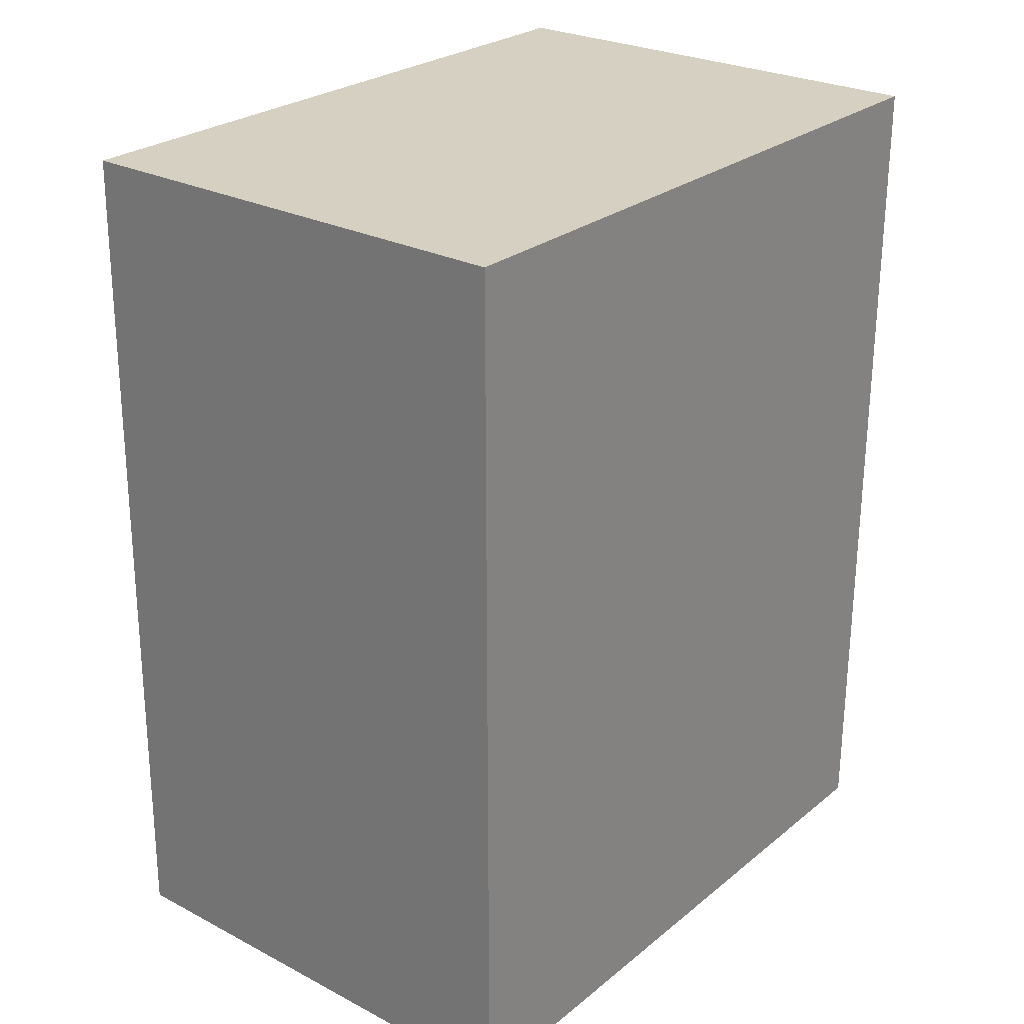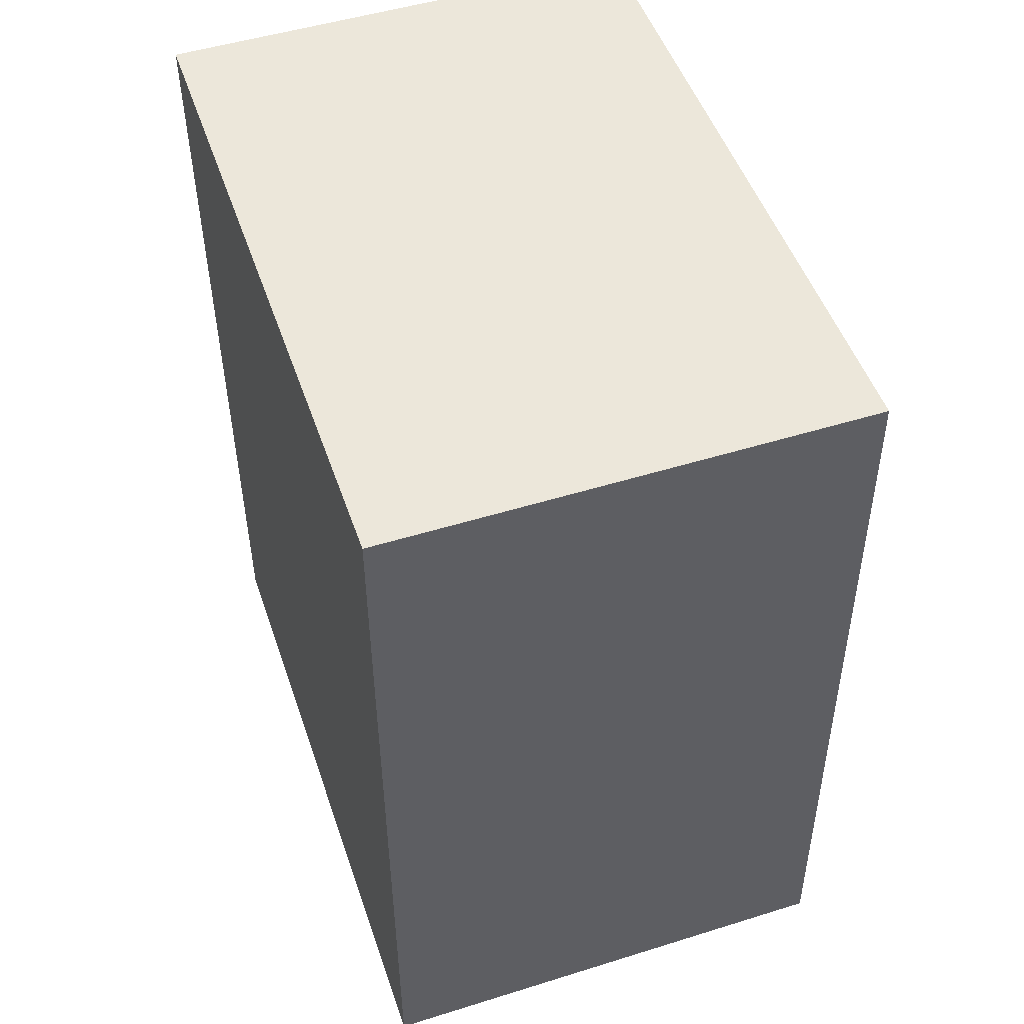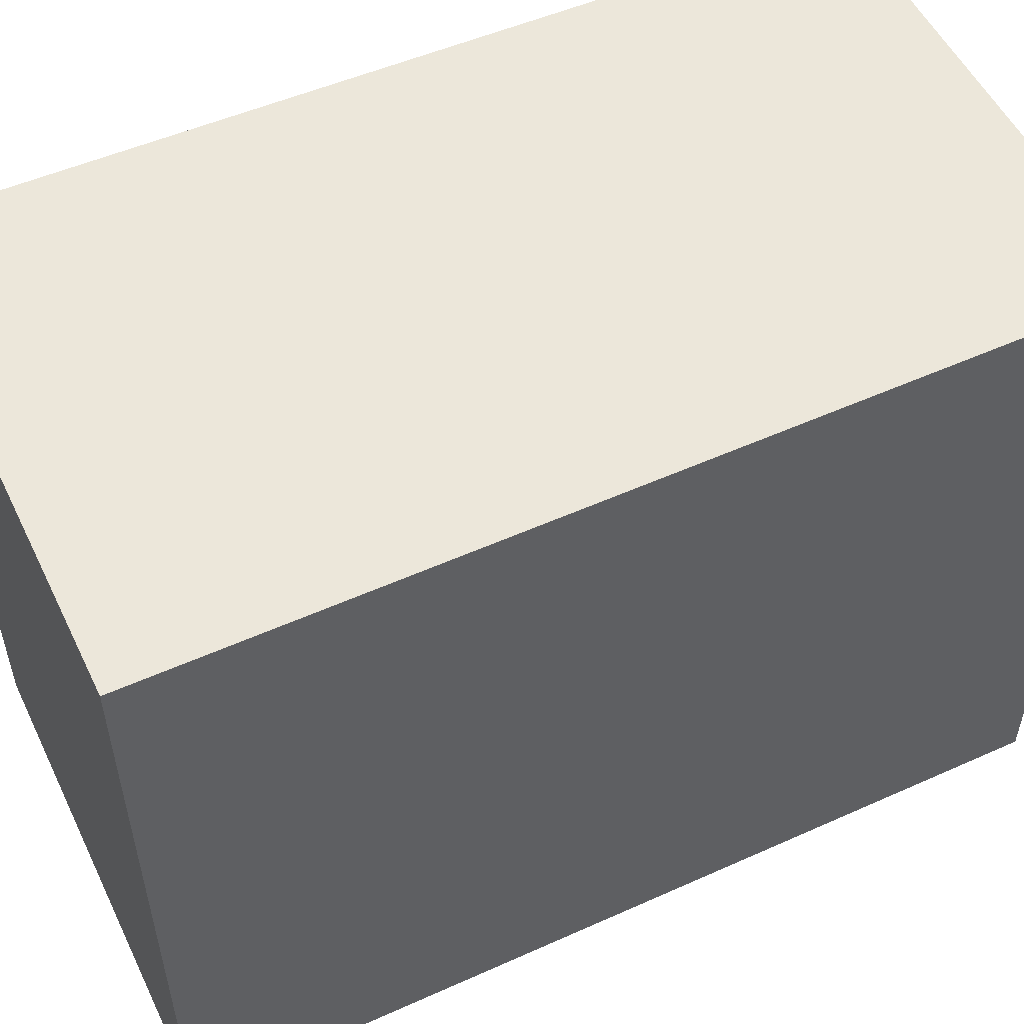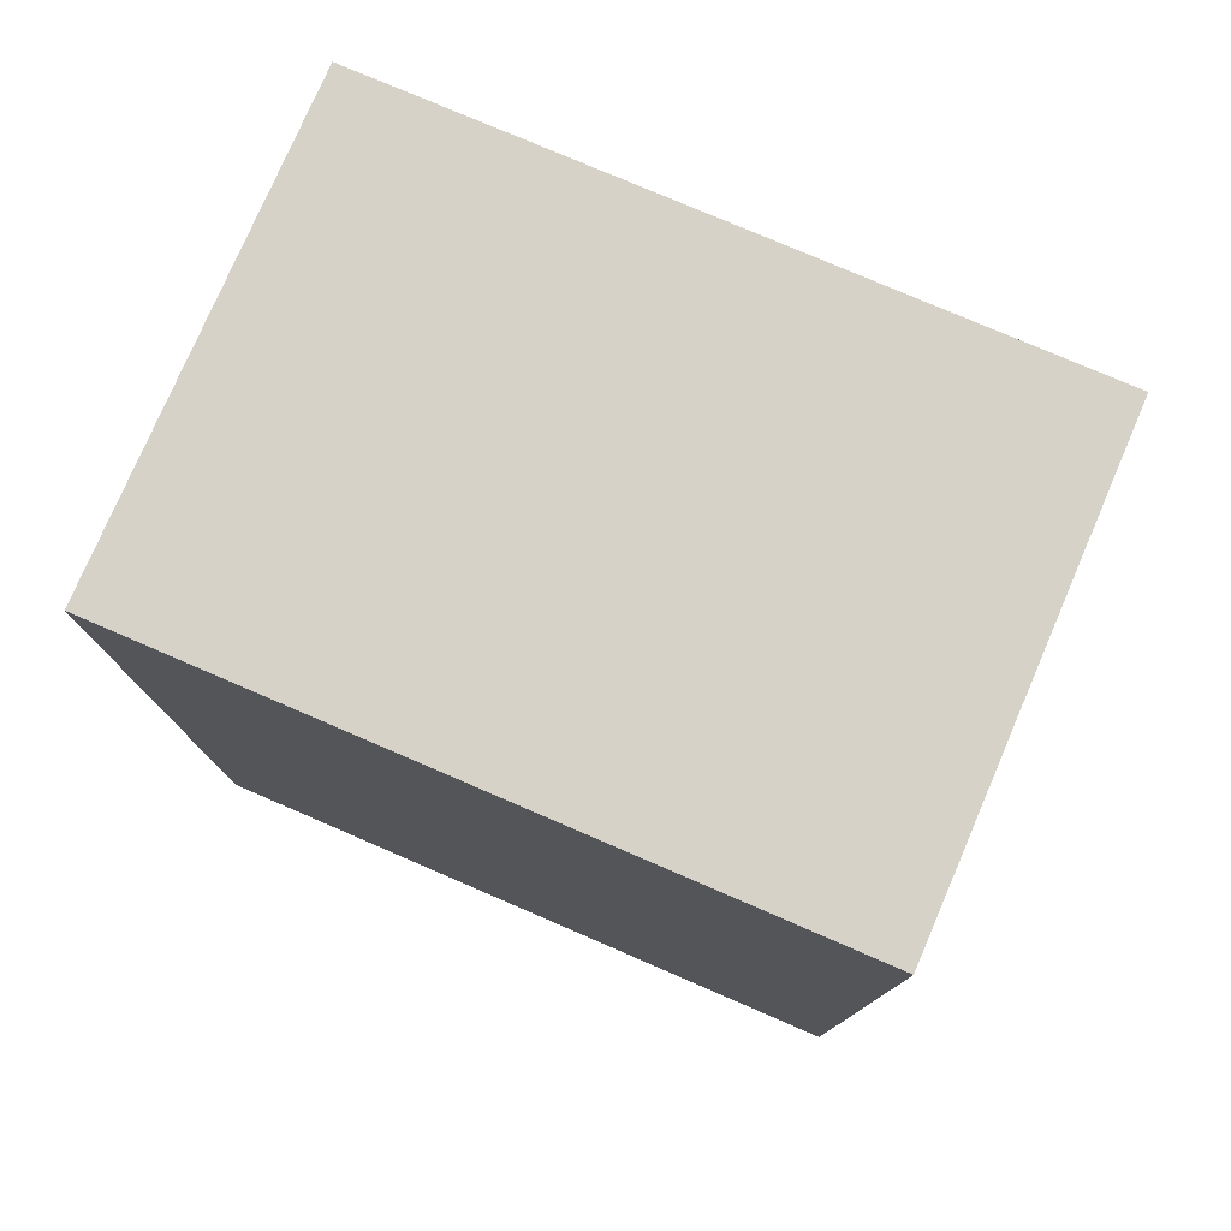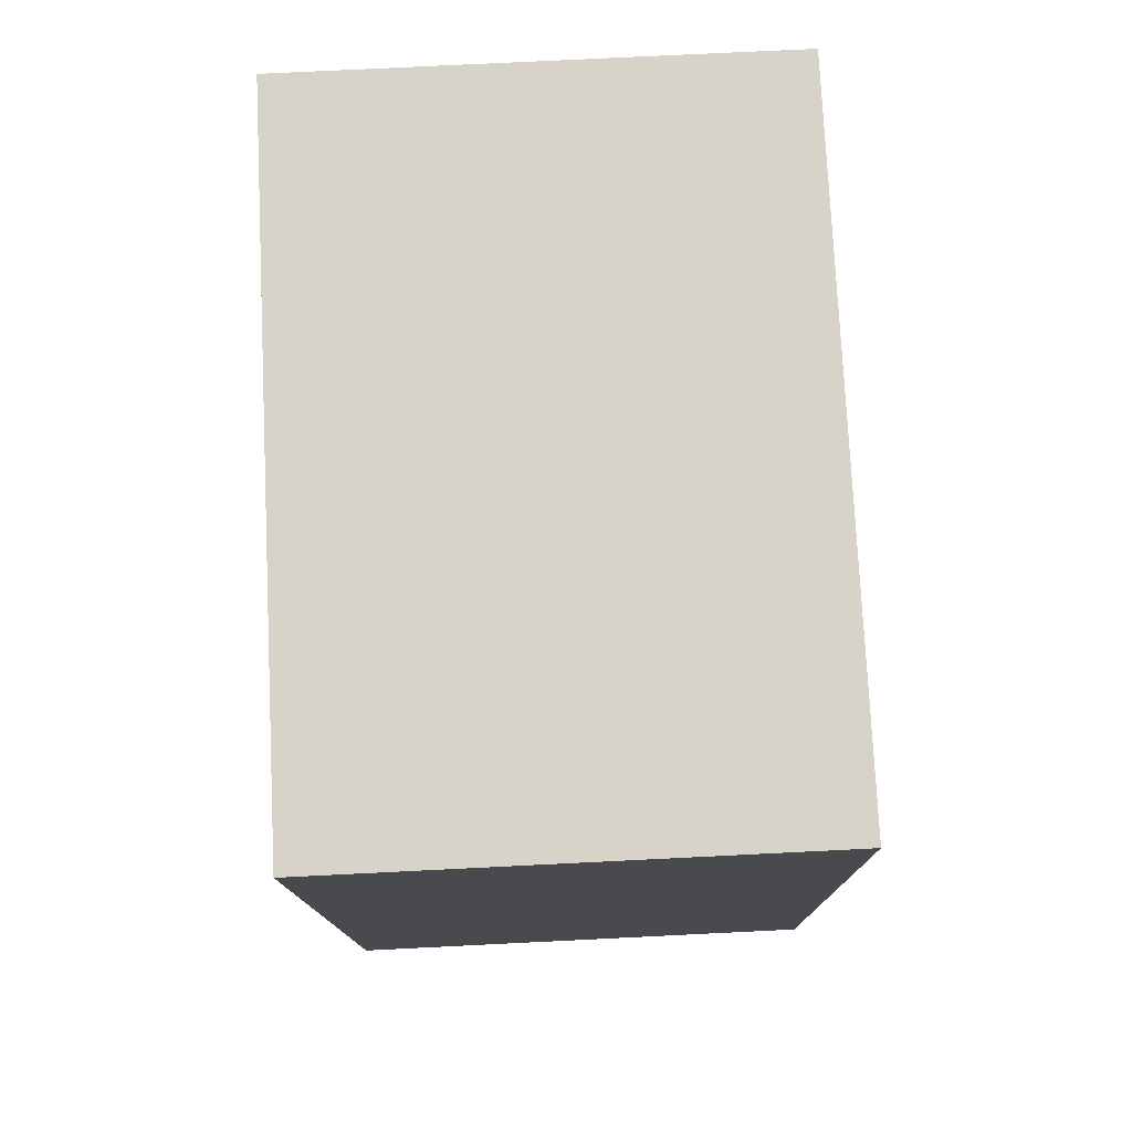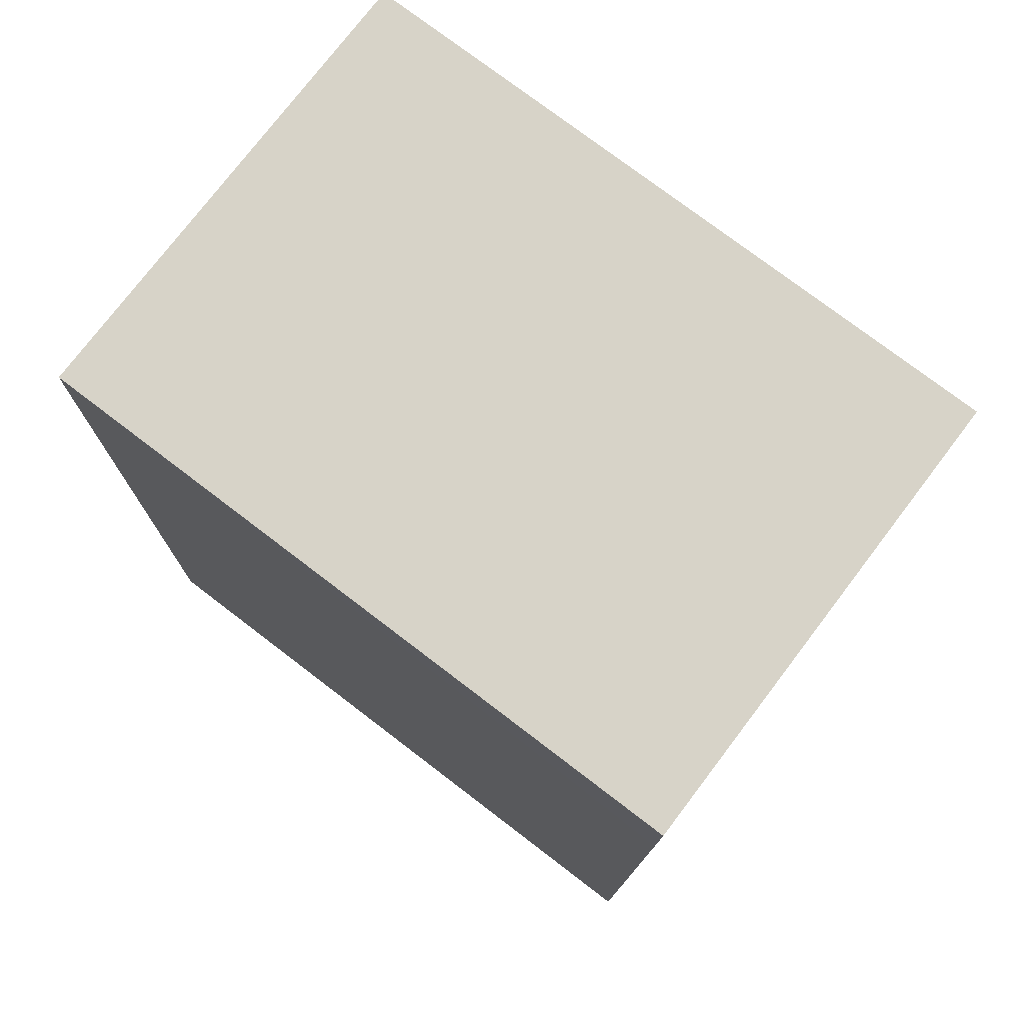
<metadata>
{"format":"obj","ext":"obj","renderer":"f3d","projection":"perspective","resolution":1024,"background":"white","views":[{"elev":26.5,"azim":-141.0,"up":"+Z"},{"elev":50.4,"azim":-18.8,"up":"+Z"},{"elev":53.6,"azim":-115.6,"up":"+Y"},{"elev":77.7,"azim":-66.7,"up":"+Z"},{"elev":77.0,"azim":-2.8,"up":"+Z"},{"elev":76.7,"azim":127.3,"up":"+Z"}]}
</metadata>
<code>
v 0.2452 -0.1164 0.4015
v 0.2475 -0.1164 0.2652
v 0.2455 -0.01034 0.3863
v 0.1708 -0.01034 0.4015
v 0.1708 -0.1164 0.2652
v 0.2452 -0.01034 0.4015
v 0.1708 -0.1164 0.4015
v 0.1708 -0.01034 0.2652
v 0.2475 -0.01034 0.2652
f 1 2 3
f 5 2 1
f 6 1 3
f 6 3 4
f 6 4 1
f 7 5 1
f 7 1 4
f 7 4 5
f 8 2 5
f 8 5 4
f 8 4 3
f 9 8 3
f 9 3 2
f 9 2 8

</code>
